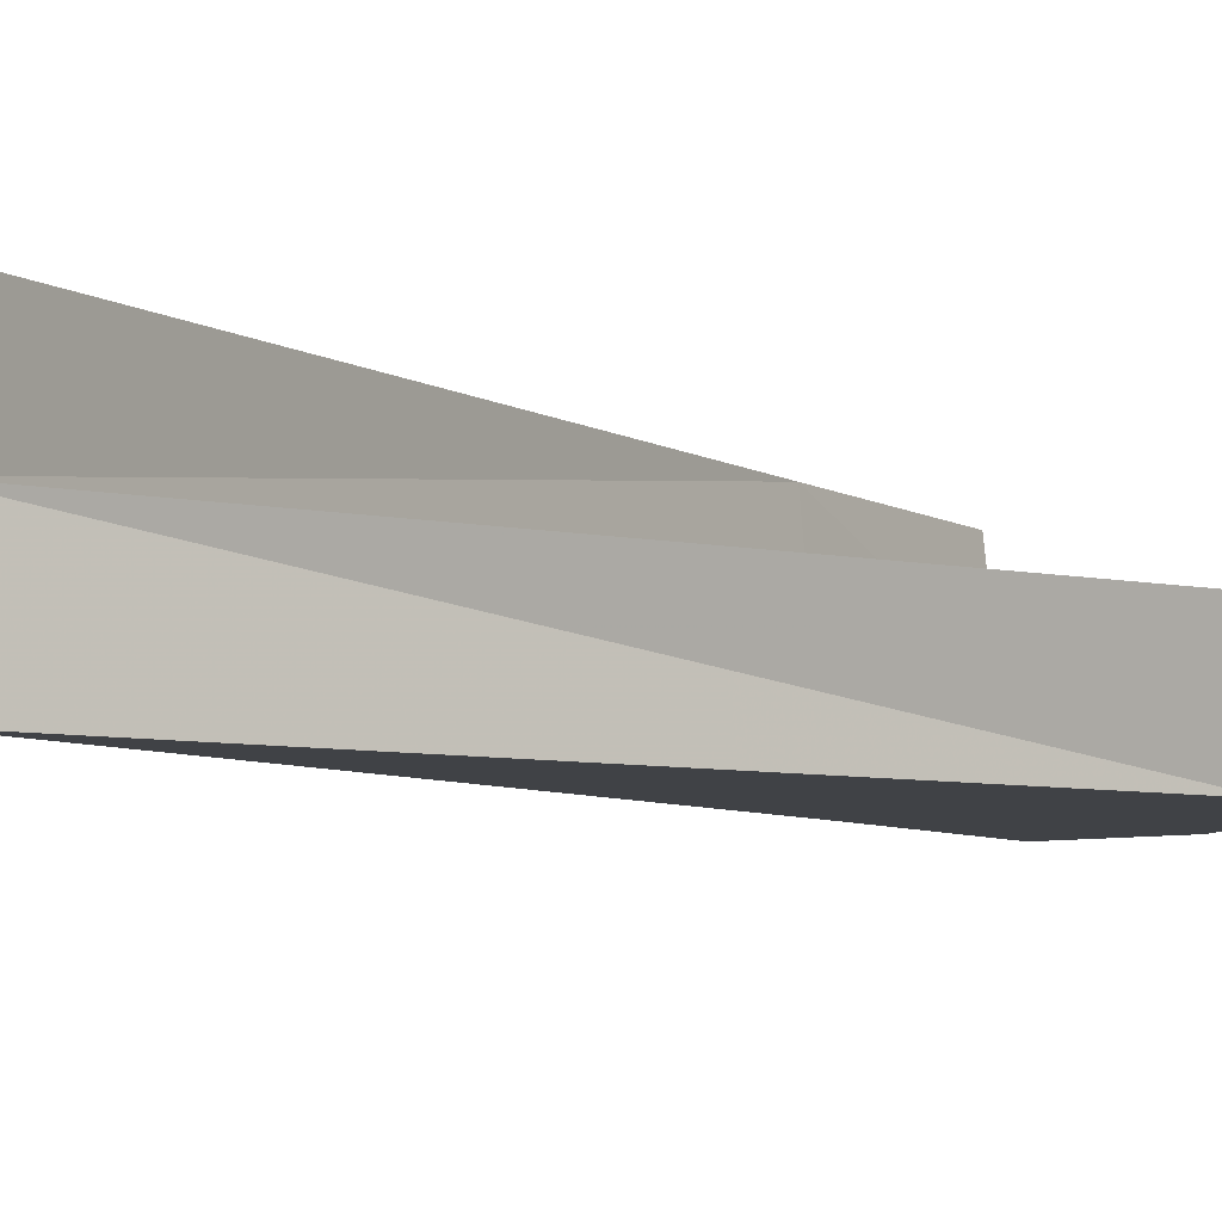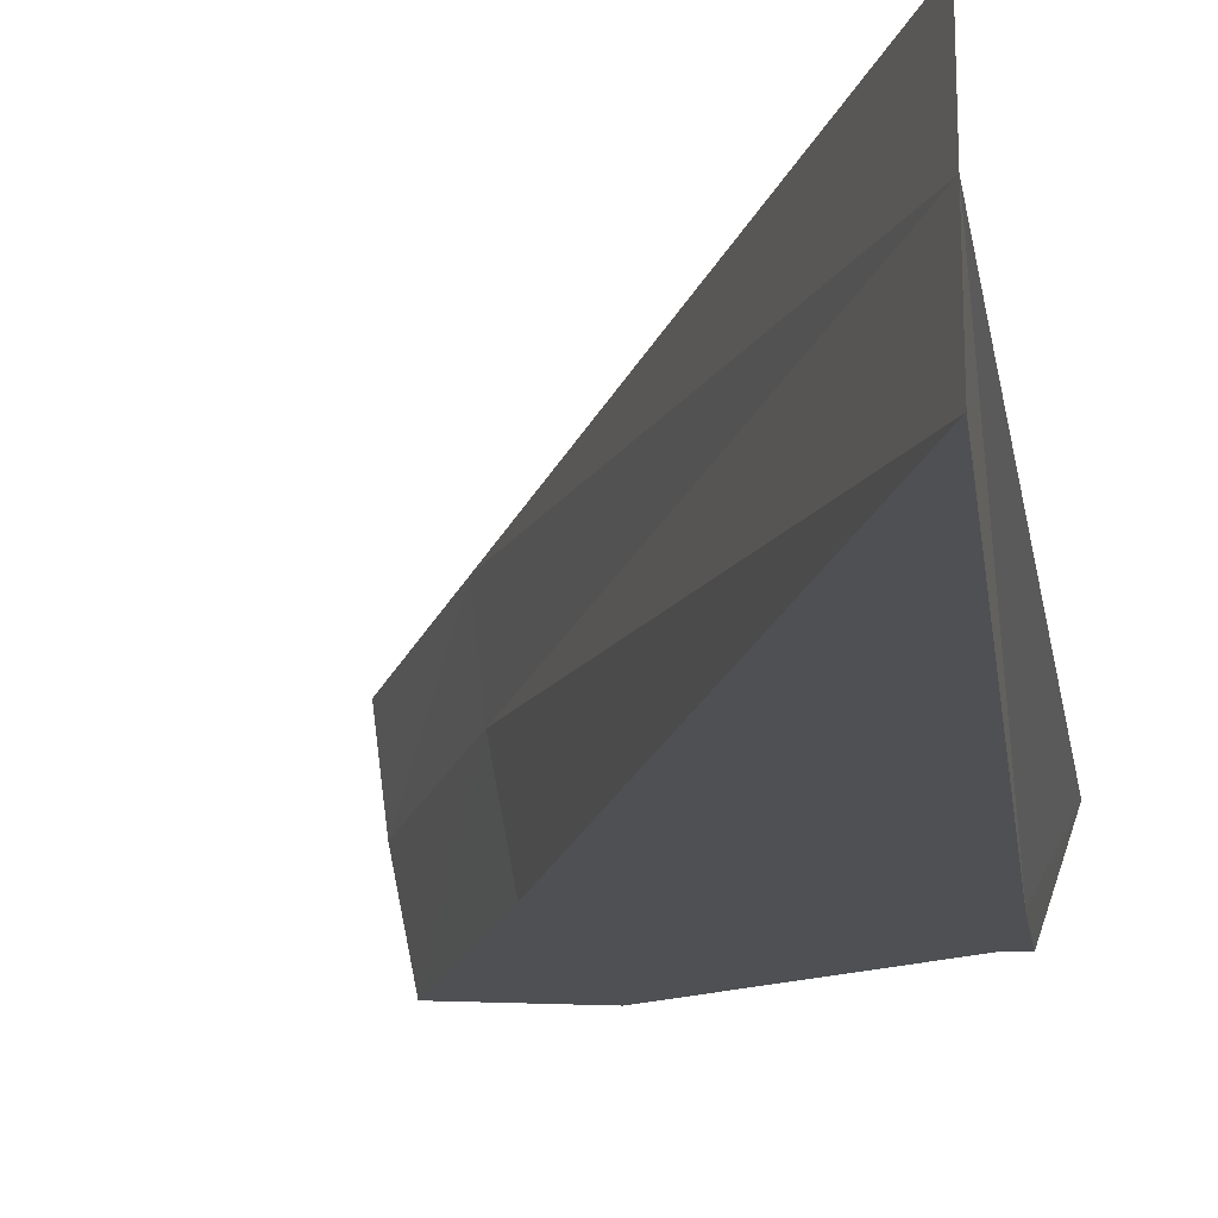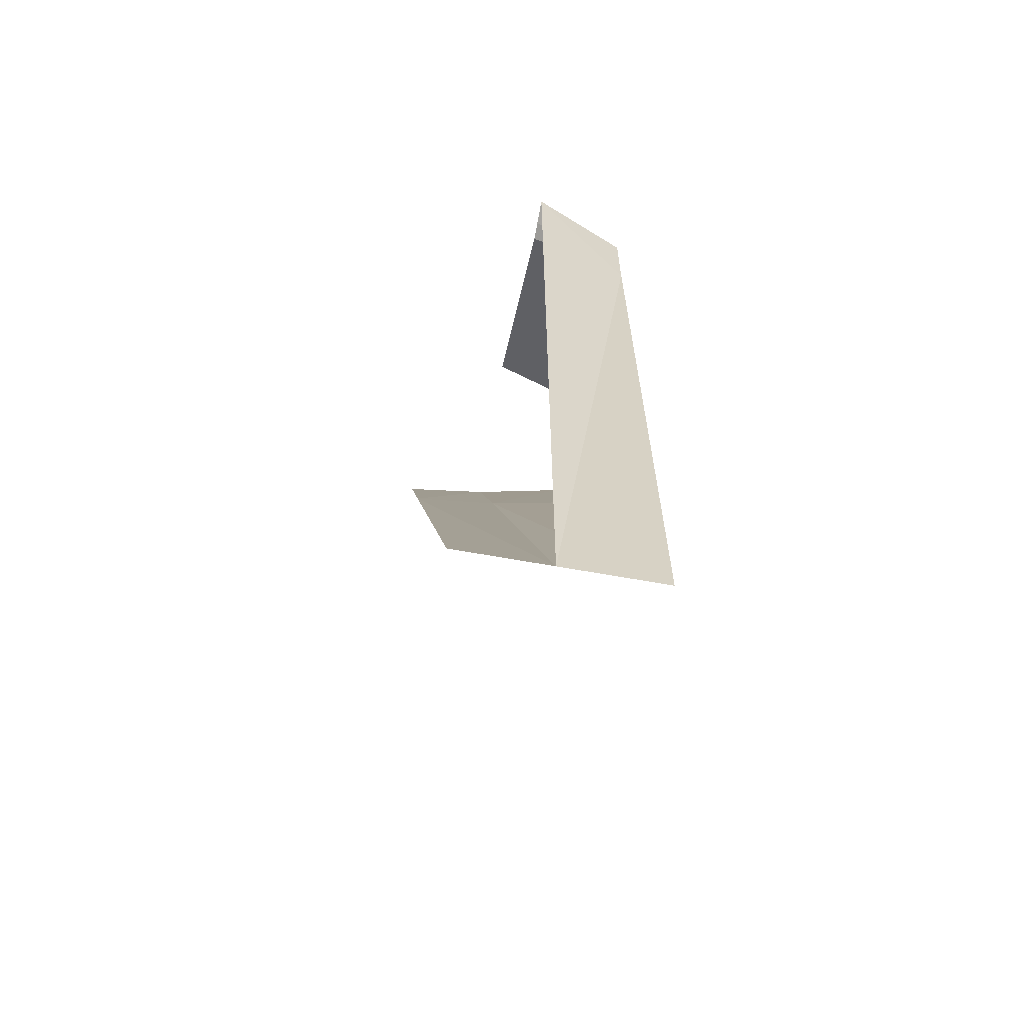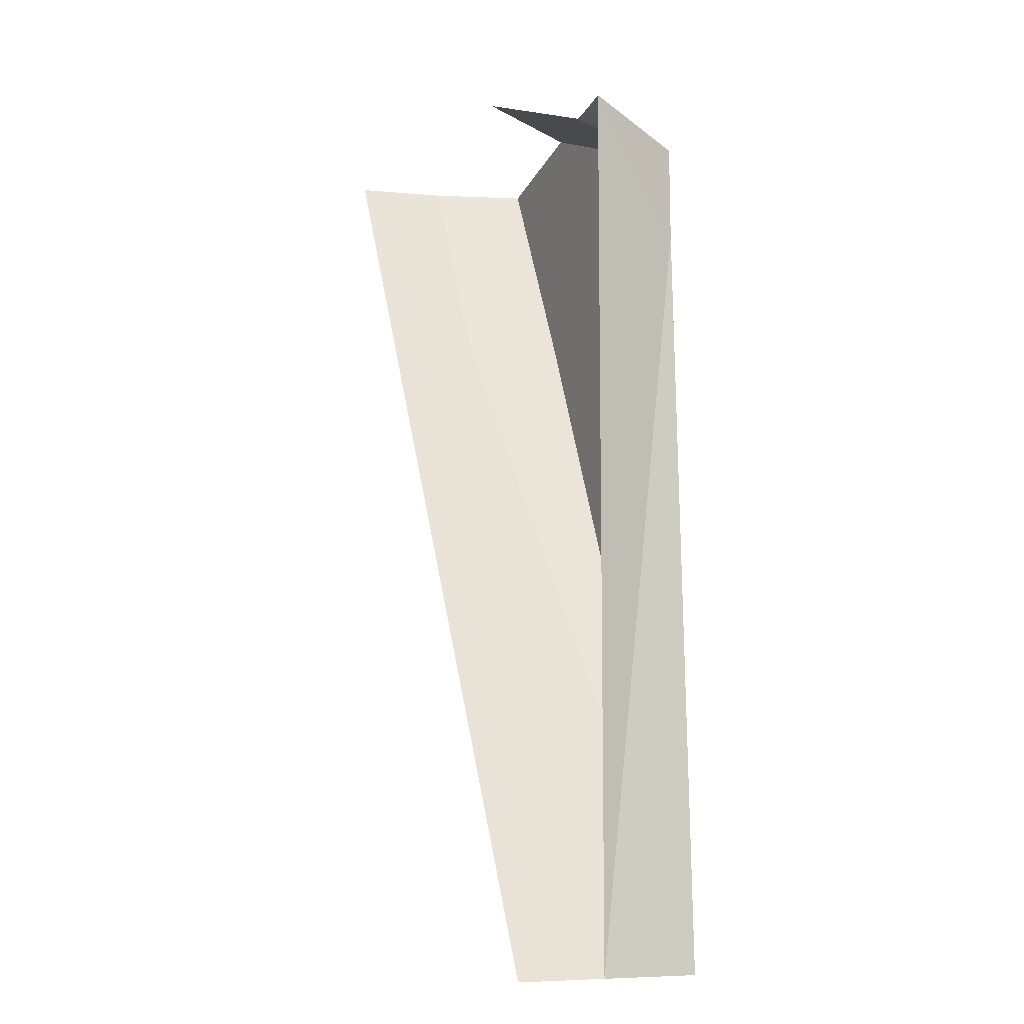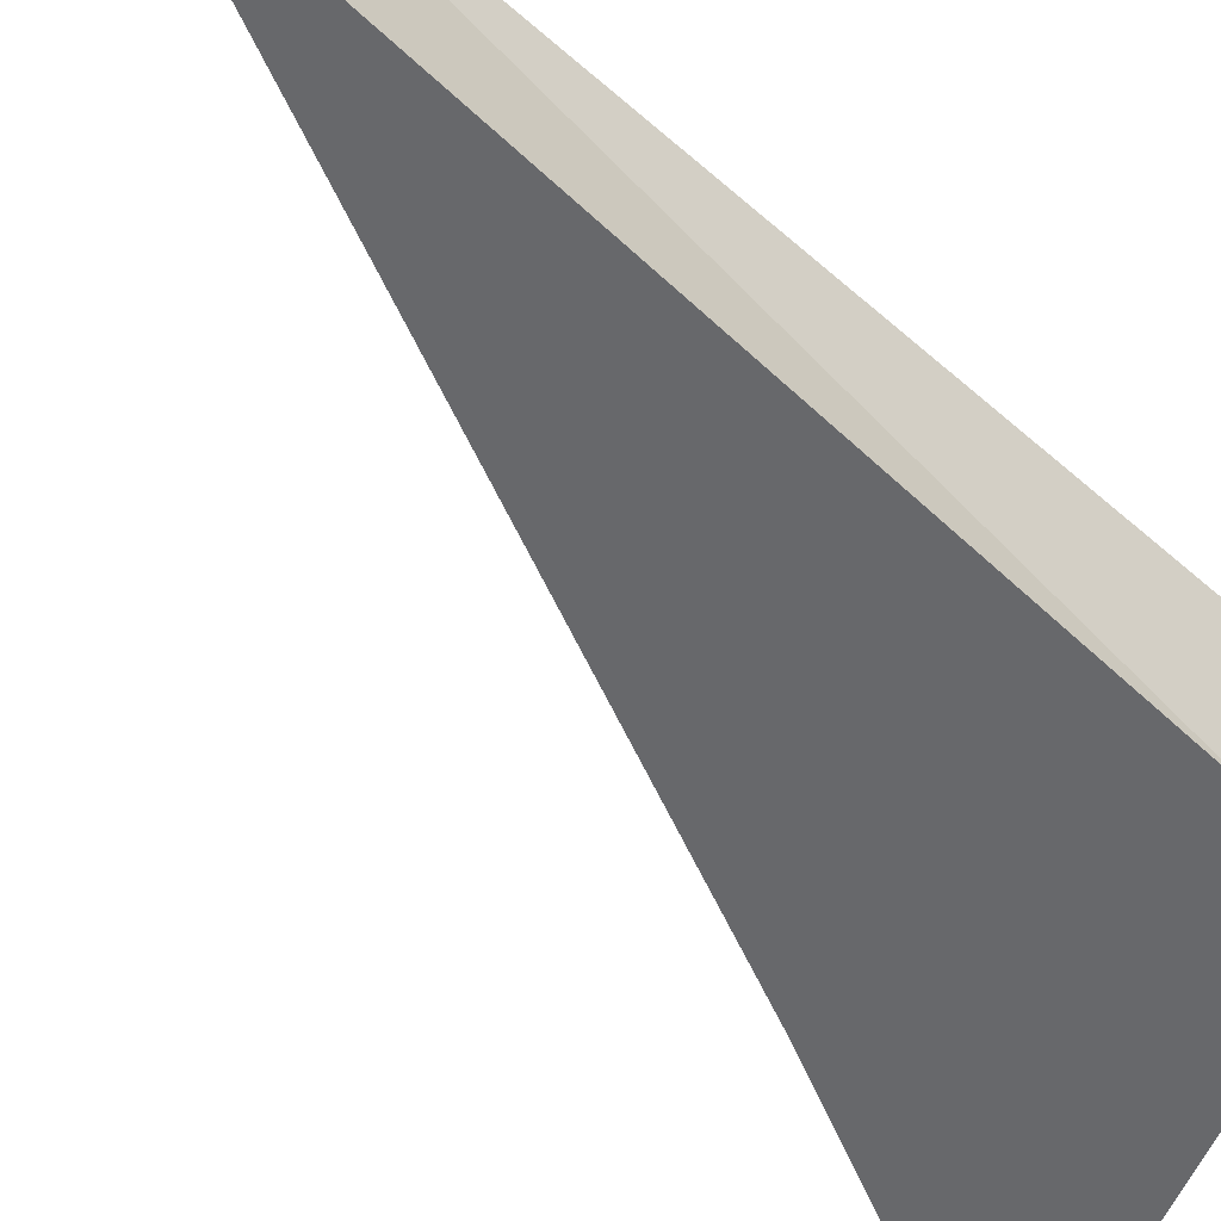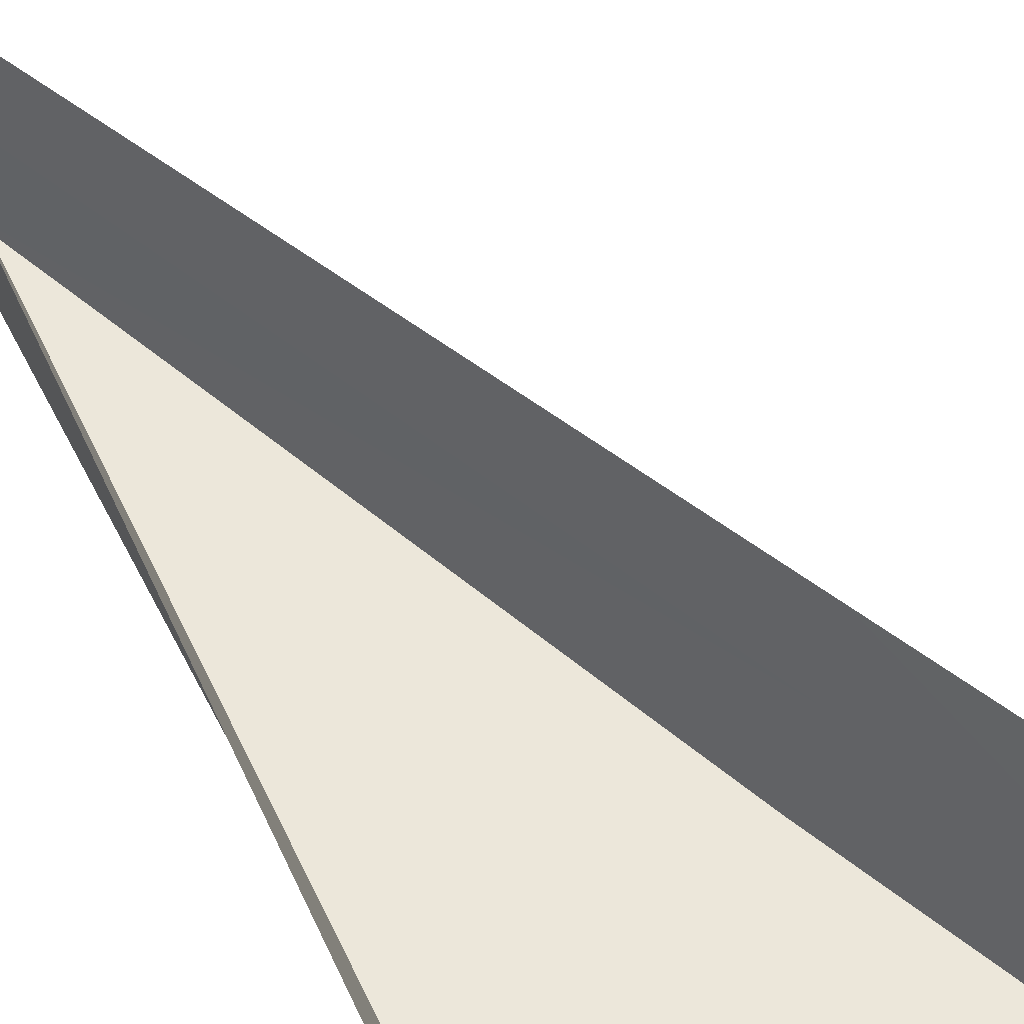
<metadata>
{"format":"obj","ext":"obj","renderer":"f3d","projection":"perspective","resolution":1024,"background":"white","views":[{"elev":-6.3,"azim":55.9,"up":"+Z"},{"elev":-18.9,"azim":9.3,"up":"+Z"},{"elev":-61.2,"azim":79.3,"up":"+Y"},{"elev":-9.0,"azim":64.9,"up":"+Y"},{"elev":-52.4,"azim":46.3,"up":"+Z"},{"elev":52.1,"azim":155.9,"up":"+Z"}]}
</metadata>
<code>
g DoubleSliceBrokenR_01
v 0.2047 0.4244 0.004668
v 0.2024 0.3938 -0.1024
v 0.2333 0.4315 0.004668
v 0.2333 -0.5177 0.004668
v -0.1107 0.2197 0.004668
v -0.1207 0.2174 0.1024
v 0.2333 -0.5177 0.1024
v 0.2333 -0.5177 -0.1024
v -0.09109 0.2242 -0.1024
v -0.1107 0.2197 0.004668
v 0.2333 -0.5177 0.004668
v 0.0203 0.2496 -0.1024
v -0.09109 0.2242 -0.1024
v 0.2333 -0.5177 -0.1024
v 0.1283 0.2742 -0.1024
v 0.2037 0.2915 -0.1024
v 0.2024 0.3938 -0.1024
v 0.1802 0.3902 -0.1024
v 0.1096 0.4194 -0.1024
v 0.009996 0.4607 -0.1024
v -0.0717 0.4945 -0.1024
v -0.2006 0.4588 -0.1024
v -0.09109 0.2242 -0.1024
v -0.2213 0.4539 0.004668
v -0.2333 0.4512 0.1024
v -0.1207 0.2174 0.1024
v -0.1107 0.2197 0.004668
v -0.2006 0.4588 -0.1024
v -0.2213 0.4539 0.004668
v -0.1107 0.2197 0.004668
v -0.09109 0.2242 -0.1024
v 0.1802 0.3902 -0.1024
v 0.2024 0.3938 -0.1024
v 0.2047 0.4244 0.004668
v 0.1841 0.421 0.004668
v 0.1802 0.3902 -0.1024
v 0.1841 0.421 0.004668
v 0.04129 0.4802 0.004668
v 0.1096 0.4194 -0.1024
v -0.008492 0.5008 0.004668
v 0.009996 0.4607 -0.1024
v -0.04934 0.5177 0.004668
v -0.0717 0.4945 -0.1024
v 0.2333 -0.5177 0.004668
v 0.2333 0.2949 0.004668
v 0.2037 0.2915 -0.1024
v 0.2333 -0.5177 -0.1024
v 0.2333 0.4315 0.004668
v 0.2024 0.3938 -0.1024
v 0.2037 0.2915 -0.1024
v 0.2333 0.2949 0.004668
g DoubleSliceBrokenR_01_0
f 3 2 1
f 6 5 4
f 7 6 4
f 10 9 8
f 11 10 8
f 14 13 12
f 12 15 14
f 16 14 15
f 16 15 17
f 15 18 17
f 15 19 18
f 15 12 19
f 12 20 19
f 21 20 12
f 22 21 12
f 23 22 12
f 26 25 24
f 27 26 24
f 30 29 28
f 31 30 28
f 34 33 32
f 35 34 32
f 38 37 36
f 39 38 36
f 38 39 40
f 39 41 40
f 40 41 42
f 41 43 42
f 46 45 44
f 47 46 44
f 50 49 48
f 51 50 48

</code>
